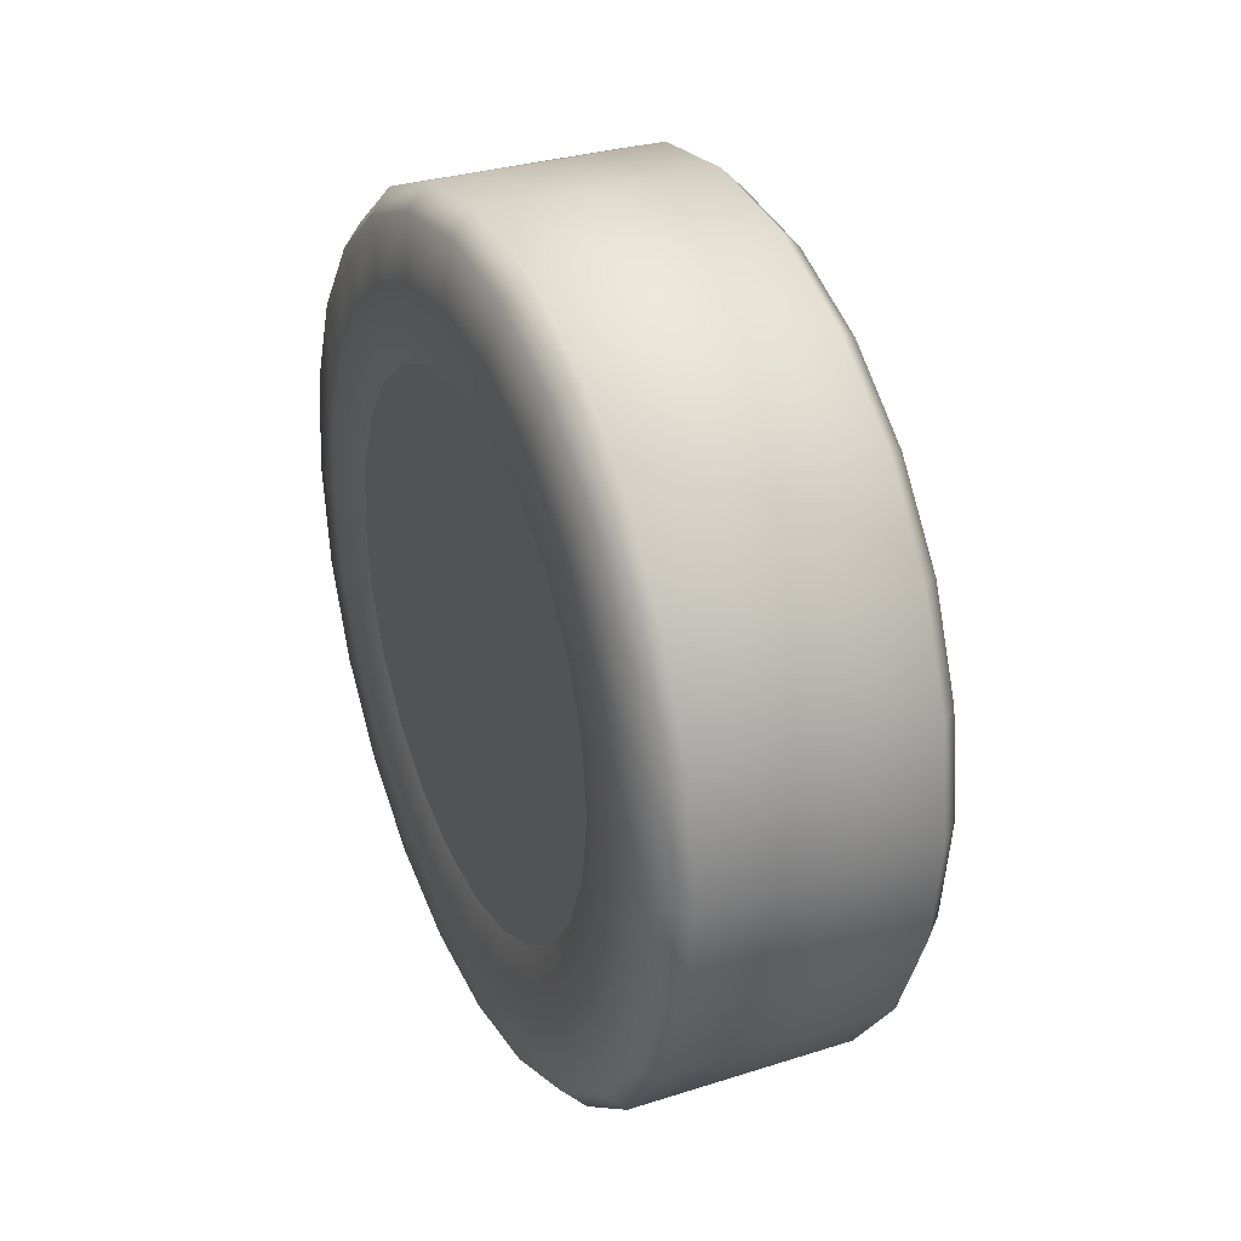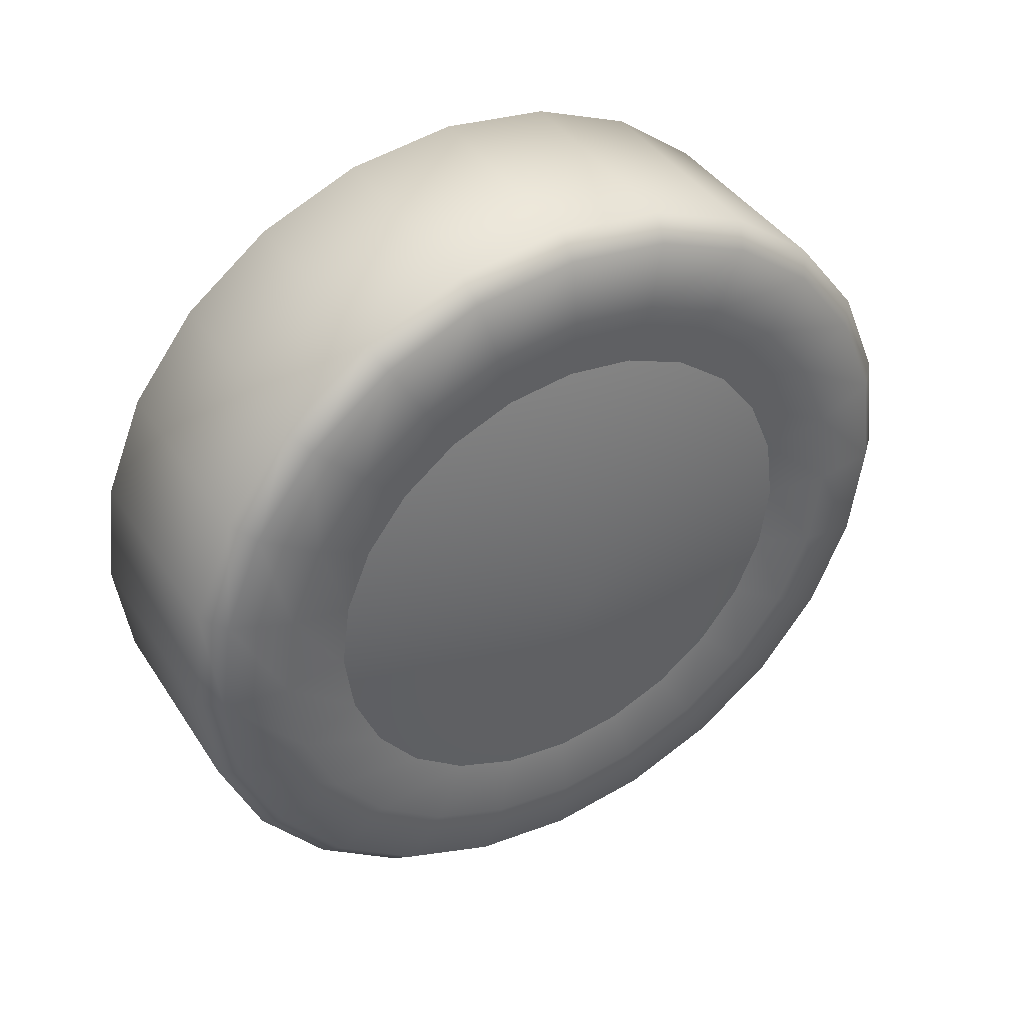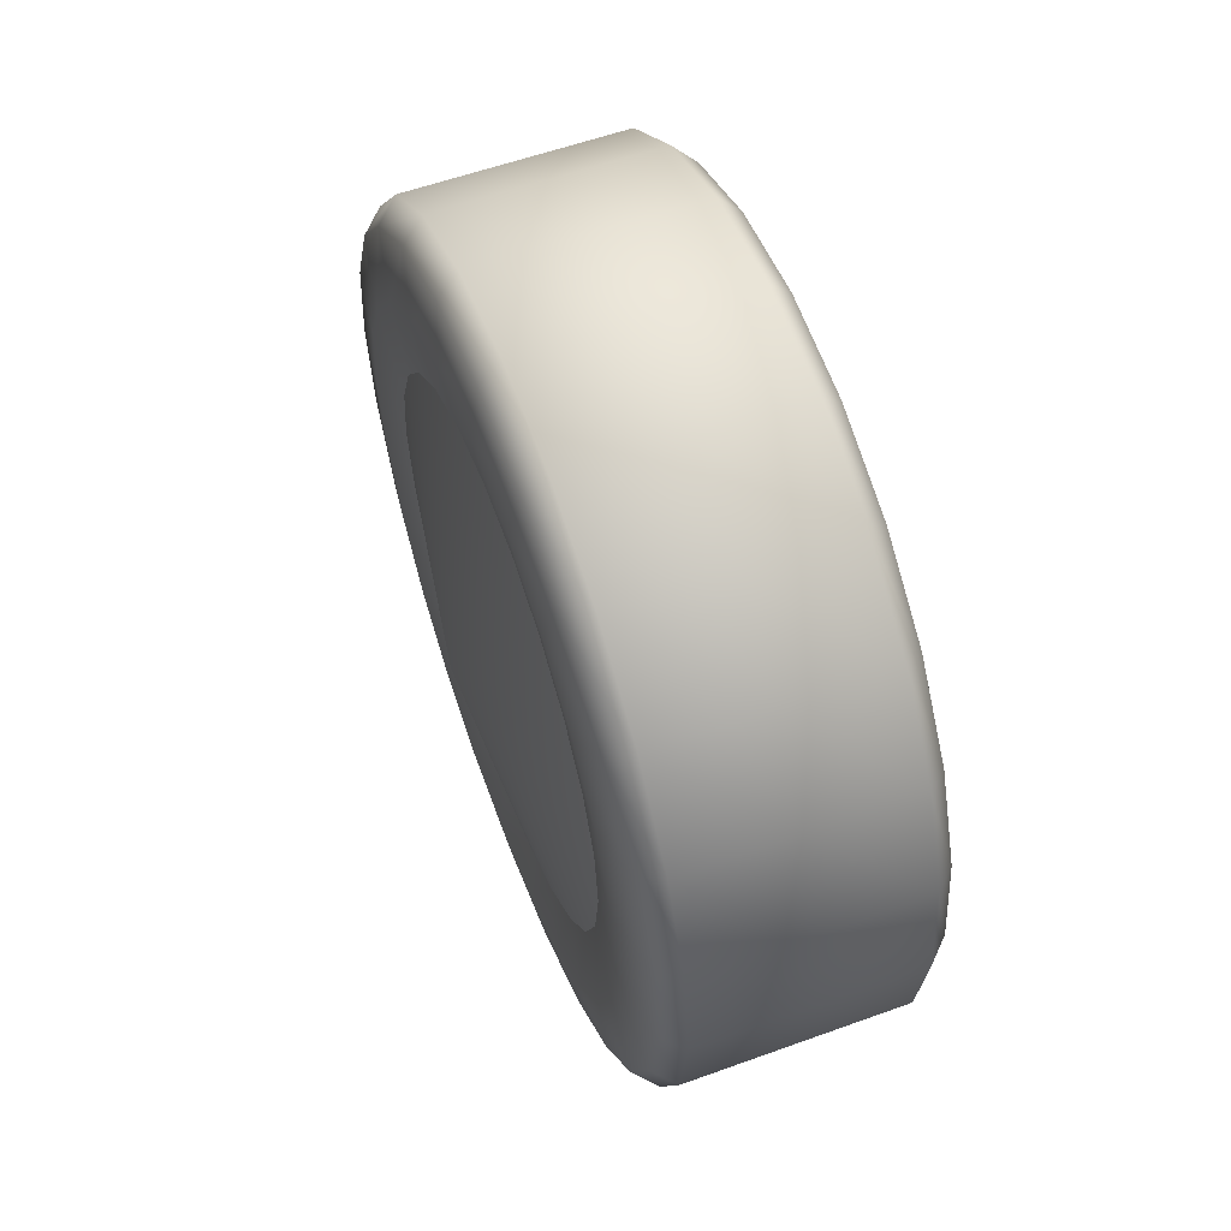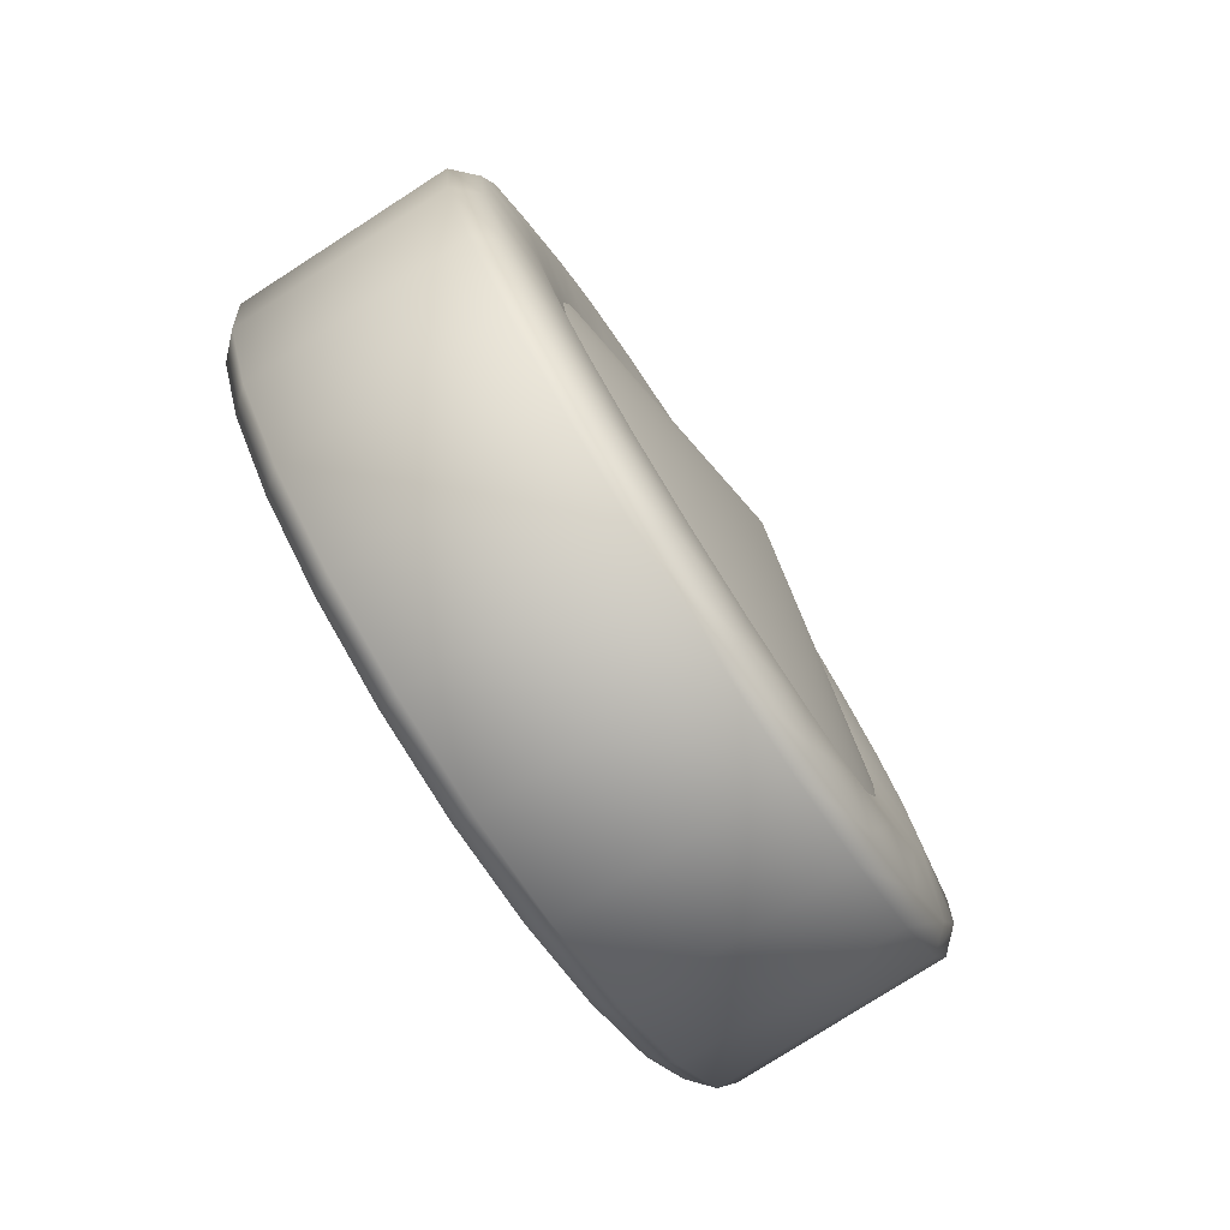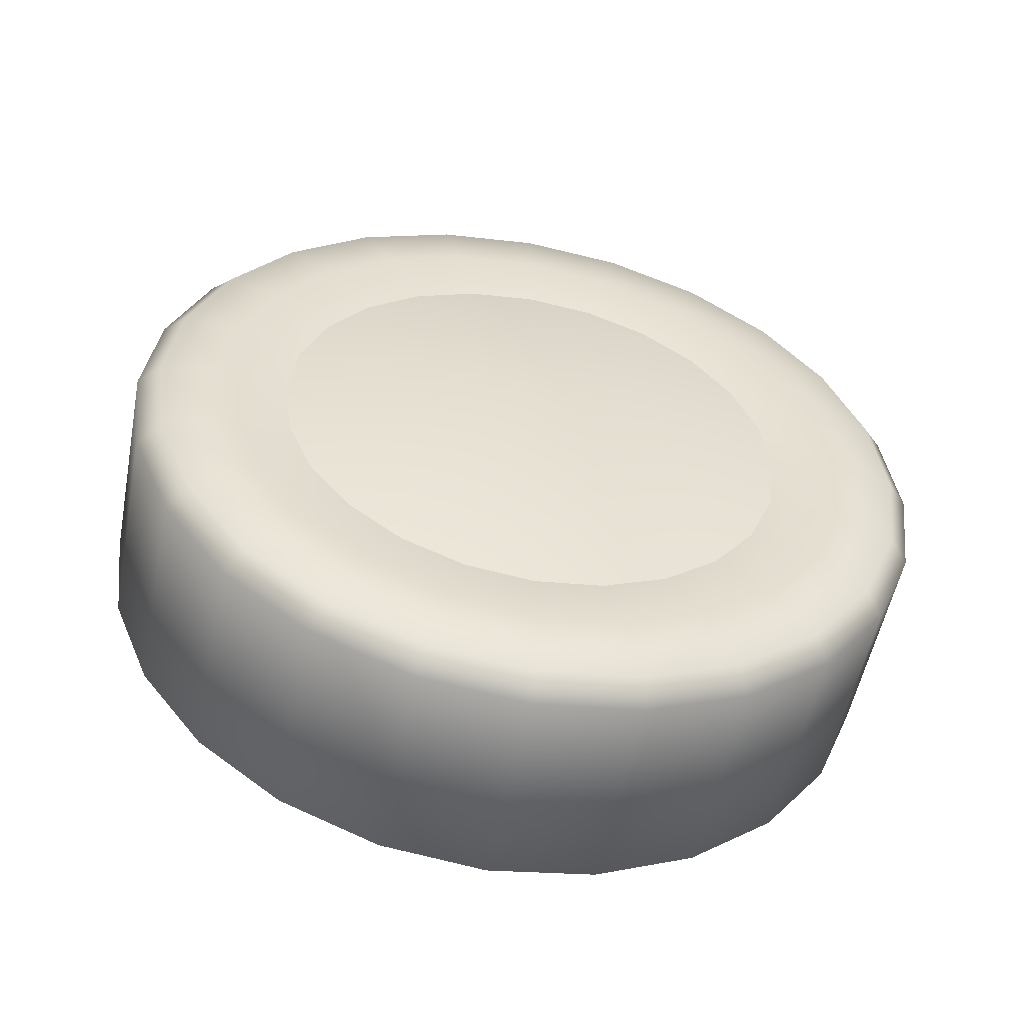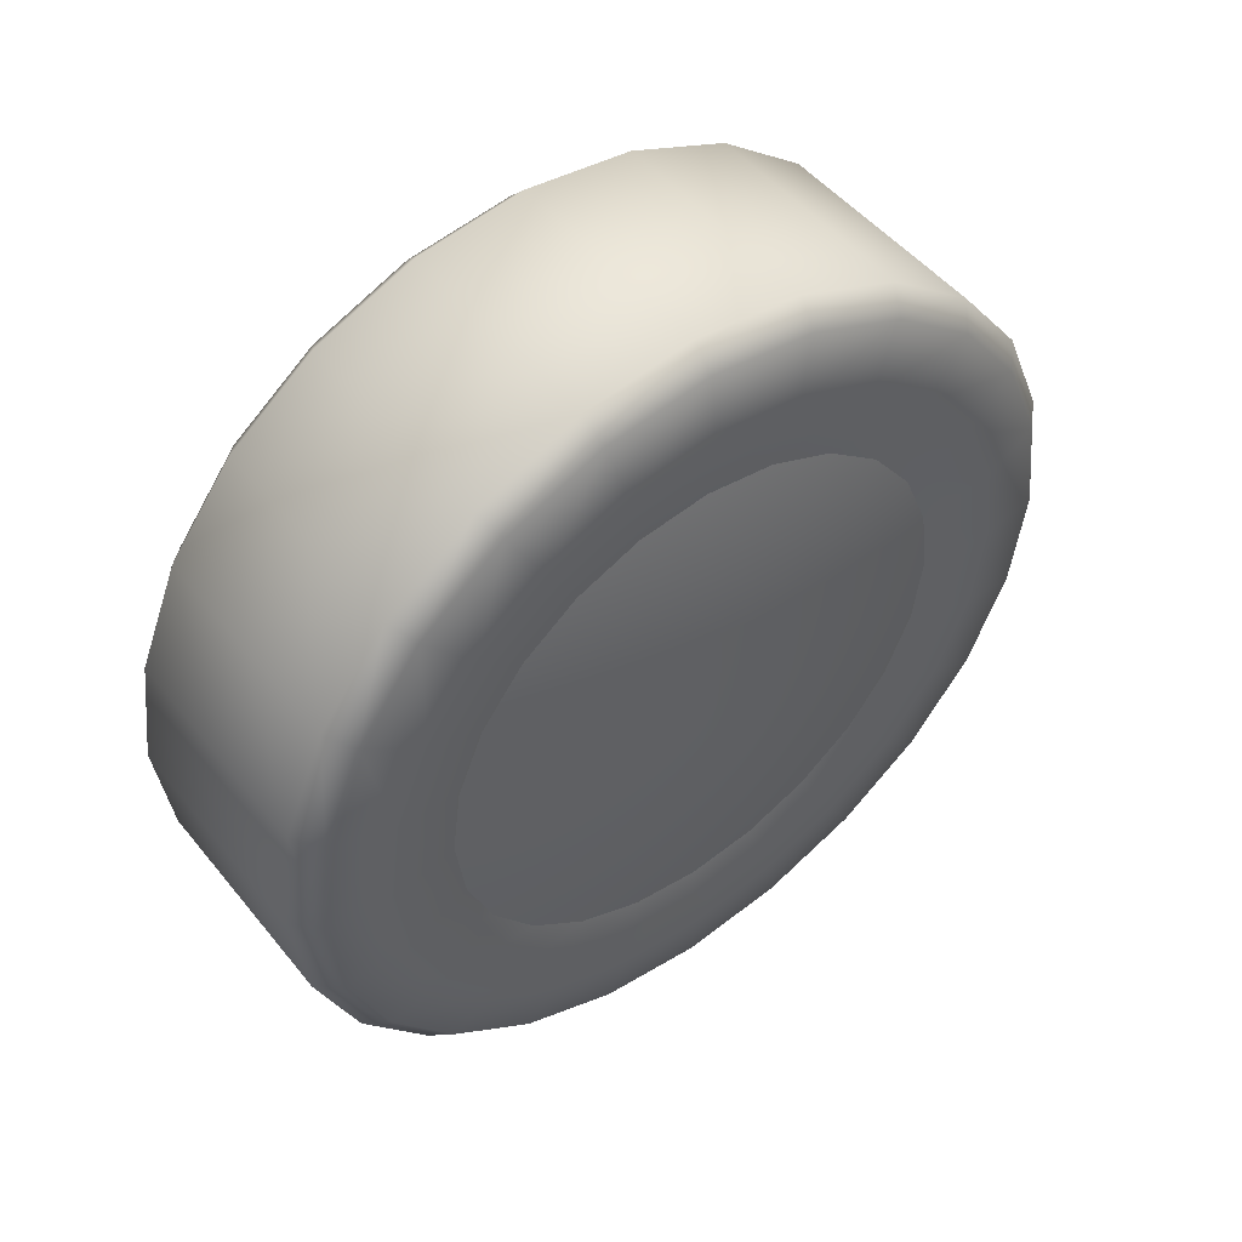
<metadata>
{"format":"obj","ext":"obj","renderer":"f3d","projection":"perspective","resolution":1024,"background":"white","views":[{"elev":31.2,"azim":155.6,"up":"+Y"},{"elev":40.8,"azim":-120.2,"up":"+Z"},{"elev":57.8,"azim":-20.5,"up":"+Z"},{"elev":-78.3,"azim":-147.3,"up":"+Y"},{"elev":-53.5,"azim":-101.0,"up":"+Y"},{"elev":49.6,"azim":-127.4,"up":"+Y"}]}
</metadata>
<code>
o _Subaru-Loyale.003
v 10.21 0.2375 -5.412
v 10.24 0.3436 -5.518
v 10.24 0.3674 -5.487
v 10.24 0.3824 -5.451
v 10.24 0.3875 -5.412
v 10.24 0.3824 -5.373
v 10.24 0.3674 -5.337
v 10.24 0.3436 -5.306
v 10.24 0.3125 -5.282
v 10.24 0.2763 -5.267
v 10.24 0.2375 -5.262
v 10.24 0.1987 -5.267
v 10.24 0.1625 -5.282
v 10.24 0.1314 -5.306
v 10.24 0.1076 -5.337
v 10.24 0.0926 -5.373
v 10.24 0.08749 -5.412
v 10.24 0.0926 -5.451
v 10.24 0.1076 -5.487
v 10.24 0.1314 -5.518
v 10.24 0.1625 -5.542
v 10.24 0.1987 -5.557
v 10.24 0.2375 -5.562
v 10.24 0.2763 -5.557
v 10.24 0.3125 -5.542
v 10.23 0.3701 -5.545
v 10.23 0.3999 -5.506
v 10.23 0.4186 -5.461
v 10.23 0.425 -5.412
v 10.23 0.4186 -5.364
v 10.23 0.3999 -5.318
v 10.23 0.3701 -5.279
v 10.23 0.3312 -5.25
v 10.23 0.286 -5.231
v 10.23 0.2375 -5.225
v 10.23 0.189 -5.231
v 10.23 0.1437 -5.25
v 10.23 0.1049 -5.279
v 10.23 0.07511 -5.318
v 10.23 0.05638 -5.364
v 10.23 0.04999 -5.412
v 10.23 0.05638 -5.461
v 10.23 0.07511 -5.506
v 10.23 0.1049 -5.545
v 10.23 0.1437 -5.574
v 10.23 0.189 -5.593
v 10.23 0.2375 -5.6
v 10.23 0.286 -5.593
v 10.23 0.3312 -5.574
v 10.24 0.3966 -5.571
v 10.24 0.4323 -5.525
v 10.24 0.4548 -5.47
v 10.24 0.4625 -5.412
v 10.24 0.4548 -5.354
v 10.24 0.4323 -5.3
v 10.24 0.3966 -5.253
v 10.24 0.35 -5.217
v 10.24 0.2957 -5.195
v 10.24 0.2375 -5.187
v 10.24 0.1793 -5.195
v 10.24 0.125 -5.217
v 10.24 0.07839 -5.253
v 10.24 0.04264 -5.3
v 10.24 0.02016 -5.354
v 10.24 0.01249 -5.412
v 10.24 0.02016 -5.47
v 10.24 0.04264 -5.525
v 10.24 0.07839 -5.571
v 10.24 0.125 -5.607
v 10.24 0.1793 -5.629
v 10.24 0.2375 -5.637
v 10.24 0.2957 -5.629
v 10.24 0.35 -5.607
v 10.25 0.4054 -5.58
v 10.25 0.4432 -5.531
v 10.25 0.4669 -5.474
v 10.25 0.475 -5.412
v 10.25 0.4669 -5.351
v 10.25 0.4432 -5.293
v 10.25 0.4054 -5.244
v 10.25 0.3562 -5.206
v 10.25 0.299 -5.183
v 10.25 0.2375 -5.175
v 10.25 0.176 -5.183
v 10.25 0.1187 -5.206
v 10.25 0.06955 -5.244
v 10.25 0.03181 -5.293
v 10.25 0.008083 -5.351
v 10.25 -9e-06 -5.412
v 10.25 0.008084 -5.474
v 10.25 0.03181 -5.531
v 10.25 0.06955 -5.58
v 10.25 0.1187 -5.618
v 10.25 0.176 -5.641
v 10.25 0.2375 -5.65
v 10.25 0.299 -5.641
v 10.25 0.3562 -5.618
v 10.31 0.4054 -5.58
v 10.31 0.4432 -5.531
v 10.31 0.4669 -5.474
v 10.31 0.475 -5.412
v 10.31 0.4669 -5.351
v 10.31 0.4432 -5.293
v 10.31 0.4054 -5.244
v 10.31 0.3562 -5.206
v 10.31 0.299 -5.183
v 10.31 0.2375 -5.175
v 10.31 0.176 -5.183
v 10.31 0.1187 -5.206
v 10.31 0.06955 -5.244
v 10.31 0.03181 -5.293
v 10.31 0.008083 -5.351
v 10.31 -9e-06 -5.412
v 10.31 0.008084 -5.474
v 10.31 0.03181 -5.531
v 10.31 0.06955 -5.58
v 10.31 0.1187 -5.618
v 10.31 0.176 -5.641
v 10.31 0.2375 -5.65
v 10.31 0.299 -5.641
v 10.31 0.3562 -5.618
v 10.37 0.4054 -5.58
v 10.37 0.4432 -5.531
v 10.37 0.4669 -5.474
v 10.37 0.475 -5.412
v 10.37 0.4669 -5.351
v 10.37 0.4432 -5.293
v 10.37 0.4054 -5.244
v 10.37 0.3562 -5.206
v 10.37 0.299 -5.183
v 10.37 0.2375 -5.175
v 10.37 0.176 -5.183
v 10.37 0.1187 -5.206
v 10.37 0.06955 -5.244
v 10.37 0.03181 -5.293
v 10.37 0.008083 -5.351
v 10.37 -9e-06 -5.412
v 10.37 0.008084 -5.474
v 10.37 0.03181 -5.531
v 10.37 0.06955 -5.58
v 10.37 0.1187 -5.618
v 10.37 0.176 -5.641
v 10.37 0.2375 -5.65
v 10.37 0.299 -5.641
v 10.37 0.3562 -5.618
v 10.39 0.3966 -5.571
v 10.39 0.4323 -5.525
v 10.39 0.4548 -5.47
v 10.39 0.4625 -5.412
v 10.39 0.4548 -5.354
v 10.39 0.4323 -5.3
v 10.39 0.3966 -5.253
v 10.39 0.35 -5.217
v 10.39 0.2957 -5.195
v 10.39 0.2375 -5.187
v 10.39 0.1793 -5.195
v 10.39 0.125 -5.217
v 10.39 0.07839 -5.253
v 10.39 0.04264 -5.3
v 10.39 0.02016 -5.354
v 10.39 0.01249 -5.412
v 10.39 0.02016 -5.47
v 10.39 0.04264 -5.525
v 10.39 0.07839 -5.571
v 10.39 0.125 -5.607
v 10.39 0.1793 -5.629
v 10.39 0.2375 -5.637
v 10.39 0.2957 -5.629
v 10.39 0.35 -5.607
v 10.39 0.3701 -5.545
v 10.39 0.3999 -5.506
v 10.39 0.4186 -5.461
v 10.39 0.425 -5.412
v 10.39 0.4186 -5.364
v 10.39 0.3999 -5.318
v 10.39 0.3701 -5.279
v 10.39 0.3312 -5.25
v 10.39 0.286 -5.231
v 10.39 0.2375 -5.225
v 10.39 0.189 -5.231
v 10.39 0.1437 -5.25
v 10.39 0.1049 -5.279
v 10.39 0.07511 -5.318
v 10.39 0.05638 -5.364
v 10.39 0.04999 -5.412
v 10.39 0.05638 -5.461
v 10.39 0.07511 -5.506
v 10.39 0.1049 -5.545
v 10.39 0.1437 -5.574
v 10.39 0.189 -5.593
v 10.39 0.2375 -5.6
v 10.39 0.286 -5.593
v 10.39 0.3312 -5.574
v 10.39 0.3436 -5.518
v 10.39 0.3674 -5.487
v 10.39 0.3824 -5.451
v 10.39 0.3875 -5.412
v 10.39 0.3824 -5.373
v 10.39 0.3674 -5.337
v 10.39 0.3436 -5.306
v 10.39 0.3125 -5.282
v 10.39 0.2763 -5.267
v 10.39 0.2375 -5.262
v 10.39 0.1987 -5.267
v 10.39 0.1625 -5.282
v 10.39 0.1314 -5.306
v 10.39 0.1076 -5.337
v 10.39 0.0926 -5.373
v 10.39 0.08749 -5.412
v 10.39 0.0926 -5.451
v 10.39 0.1076 -5.487
v 10.39 0.1314 -5.518
v 10.39 0.1625 -5.542
v 10.39 0.1987 -5.557
v 10.39 0.2375 -5.562
v 10.39 0.2763 -5.557
v 10.39 0.3125 -5.542
v 10.39 0.2375 -5.412
g _Subaru-Loyale.003__Subaru-Loyale.003_Wheel
f 1 2 3
f 1 3 4
f 1 4 5
f 1 5 6
f 1 6 7
f 1 7 8
f 1 8 9
f 1 9 10
f 1 10 11
f 1 11 12
f 1 12 13
f 1 13 14
f 1 14 15
f 1 15 16
f 1 16 17
f 1 17 18
f 1 18 19
f 1 19 20
f 1 20 21
f 1 21 22
f 1 22 23
f 1 23 24
f 1 24 25
f 1 25 2
f 2 26 27 3
f 3 27 28 4
f 4 28 29 5
f 5 29 30 6
f 6 30 31 7
f 7 31 32 8
f 8 32 33 9
f 9 33 34 10
f 10 34 35 11
f 11 35 36 12
f 12 36 37 13
f 13 37 38 14
f 14 38 39 15
f 15 39 40 16
f 16 40 41 17
f 17 41 42 18
f 18 42 43 19
f 19 43 44 20
f 20 44 45 21
f 21 45 46 22
f 22 46 47 23
f 23 47 48 24
f 24 48 49 25
f 25 49 26 2
f 26 50 51 27
f 27 51 52 28
f 28 52 53 29
f 29 53 54 30
f 30 54 55 31
f 31 55 56 32
f 32 56 57 33
f 33 57 58 34
f 34 58 59 35
f 35 59 60 36
f 36 60 61 37
f 37 61 62 38
f 38 62 63 39
f 39 63 64 40
f 40 64 65 41
f 41 65 66 42
f 42 66 67 43
f 43 67 68 44
f 44 68 69 45
f 45 69 70 46
f 46 70 71 47
f 47 71 72 48
f 48 72 73 49
f 49 73 50 26
f 50 74 75 51
f 51 75 76 52
f 52 76 77 53
f 53 77 78 54
f 54 78 79 55
f 55 79 80 56
f 56 80 81 57
f 57 81 82 58
f 58 82 83 59
f 59 83 84 60
f 60 84 85 61
f 61 85 86 62
f 62 86 87 63
f 63 87 88 64
f 64 88 89 65
f 65 89 90 66
f 66 90 91 67
f 67 91 92 68
f 68 92 93 69
f 69 93 94 70
f 70 94 95 71
f 71 95 96 72
f 72 96 97 73
f 73 97 74 50
f 74 98 99 75
f 75 99 100 76
f 76 100 101 77
f 77 101 102 78
f 78 102 103 79
f 79 103 104 80
f 80 104 105 81
f 81 105 106 82
f 82 106 107 83
f 83 107 108 84
f 84 108 109 85
f 85 109 110 86
f 86 110 111 87
f 87 111 112 88
f 88 112 113 89
f 89 113 114 90
f 90 114 115 91
f 91 115 116 92
f 92 116 117 93
f 93 117 118 94
f 94 118 119 95
f 95 119 120 96
f 96 120 121 97
f 97 121 98 74
f 98 122 123 99
f 99 123 124 100
f 100 124 125 101
f 101 125 126 102
f 102 126 127 103
f 103 127 128 104
f 104 128 129 105
f 105 129 130 106
f 106 130 131 107
f 107 131 132 108
f 108 132 133 109
f 109 133 134 110
f 110 134 135 111
f 111 135 136 112
f 112 136 137 113
f 113 137 138 114
f 114 138 139 115
f 115 139 140 116
f 116 140 141 117
f 117 141 142 118
f 118 142 143 119
f 119 143 144 120
f 120 144 145 121
f 121 145 122 98
f 122 146 147 123
f 123 147 148 124
f 124 148 149 125
f 125 149 150 126
f 126 150 151 127
f 127 151 152 128
f 128 152 153 129
f 129 153 154 130
f 130 154 155 131
f 131 155 156 132
f 132 156 157 133
f 133 157 158 134
f 134 158 159 135
f 135 159 160 136
f 136 160 161 137
f 137 161 162 138
f 138 162 163 139
f 139 163 164 140
f 140 164 165 141
f 141 165 166 142
f 142 166 167 143
f 143 167 168 144
f 144 168 169 145
f 145 169 146 122
f 146 170 171 147
f 147 171 172 148
f 148 172 173 149
f 149 173 174 150
f 150 174 175 151
f 151 175 176 152
f 152 176 177 153
f 153 177 178 154
f 154 178 179 155
f 155 179 180 156
f 156 180 181 157
f 157 181 182 158
f 158 182 183 159
f 159 183 184 160
f 160 184 185 161
f 161 185 186 162
f 162 186 187 163
f 163 187 188 164
f 164 188 189 165
f 165 189 190 166
f 166 190 191 167
f 167 191 192 168
f 168 192 193 169
f 169 193 170 146
f 170 194 195 171
f 171 195 196 172
f 172 196 197 173
f 173 197 198 174
f 174 198 199 175
f 175 199 200 176
f 176 200 201 177
f 177 201 202 178
f 178 202 203 179
f 179 203 204 180
f 180 204 205 181
f 181 205 206 182
f 182 206 207 183
f 183 207 208 184
f 184 208 209 185
f 185 209 210 186
f 186 210 211 187
f 187 211 212 188
f 188 212 213 189
f 189 213 214 190
f 190 214 215 191
f 191 215 216 192
f 192 216 217 193
f 193 217 194 170
f 195 194 218
f 196 195 218
f 197 196 218
f 198 197 218
f 199 198 218
f 200 199 218
f 201 200 218
f 202 201 218
f 203 202 218
f 204 203 218
f 205 204 218
f 206 205 218
f 207 206 218
f 208 207 218
f 209 208 218
f 210 209 218
f 211 210 218
f 212 211 218
f 213 212 218
f 214 213 218
f 215 214 218
f 216 215 218
f 217 216 218
f 194 217 218

</code>
